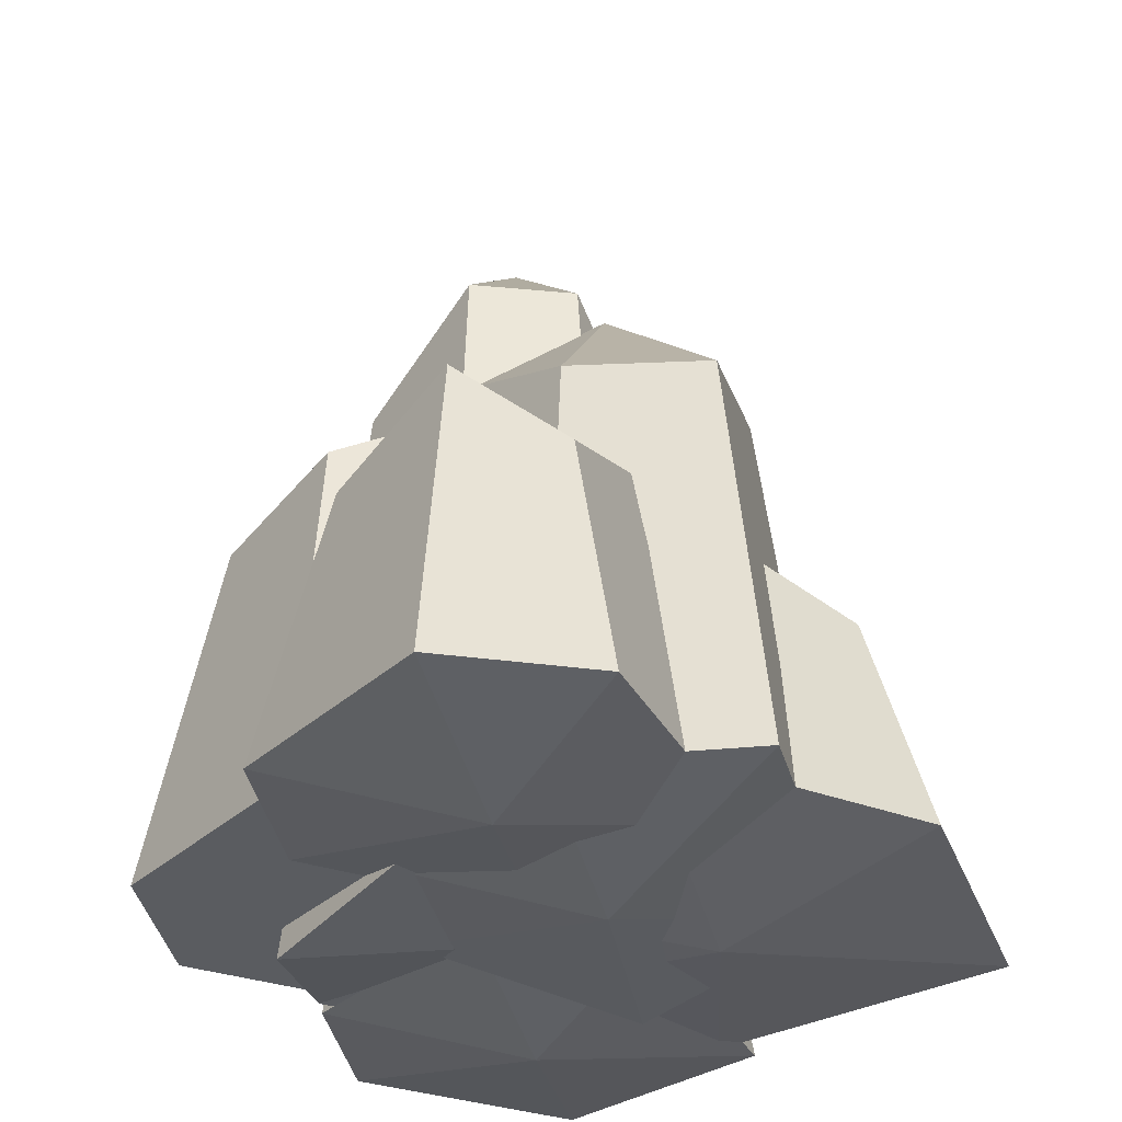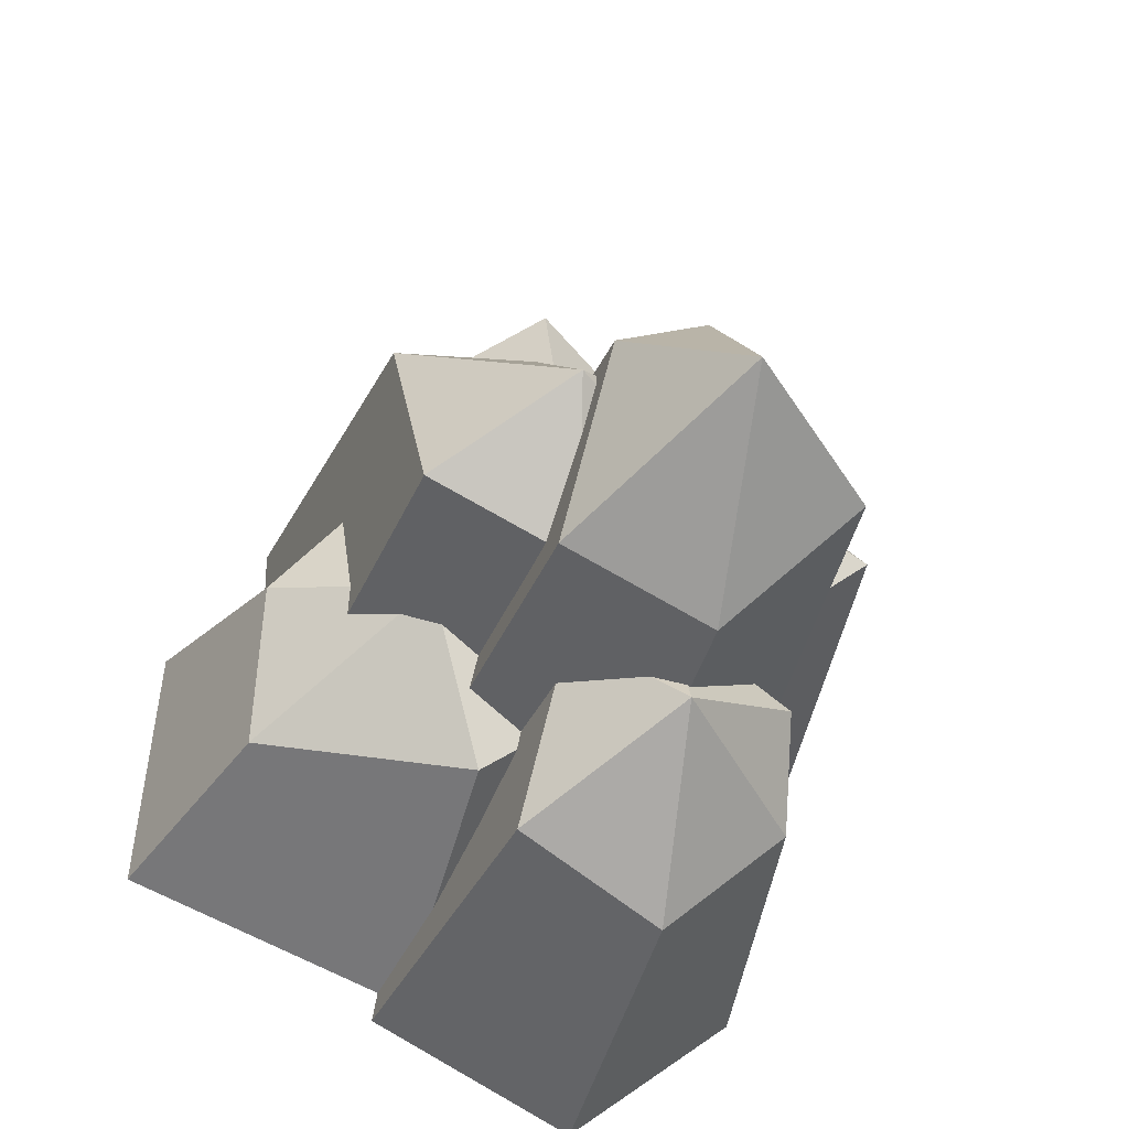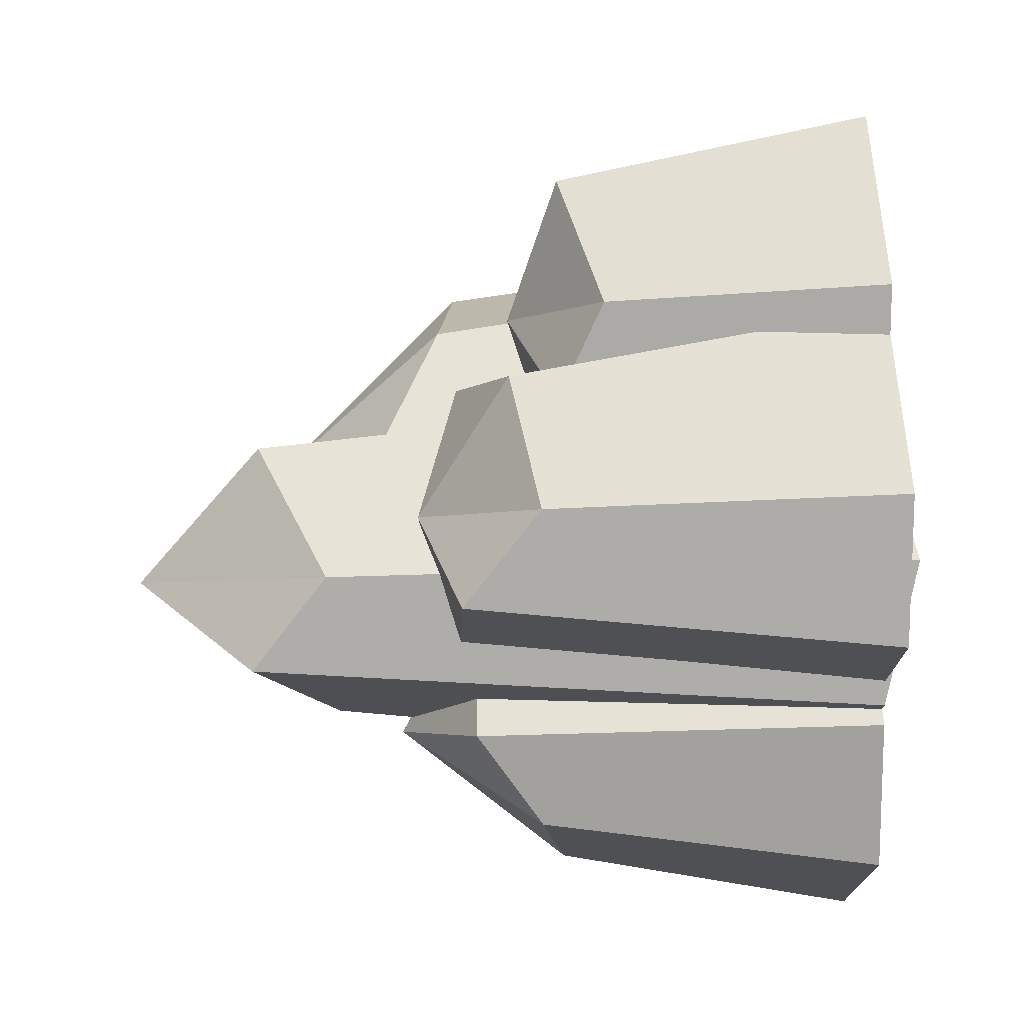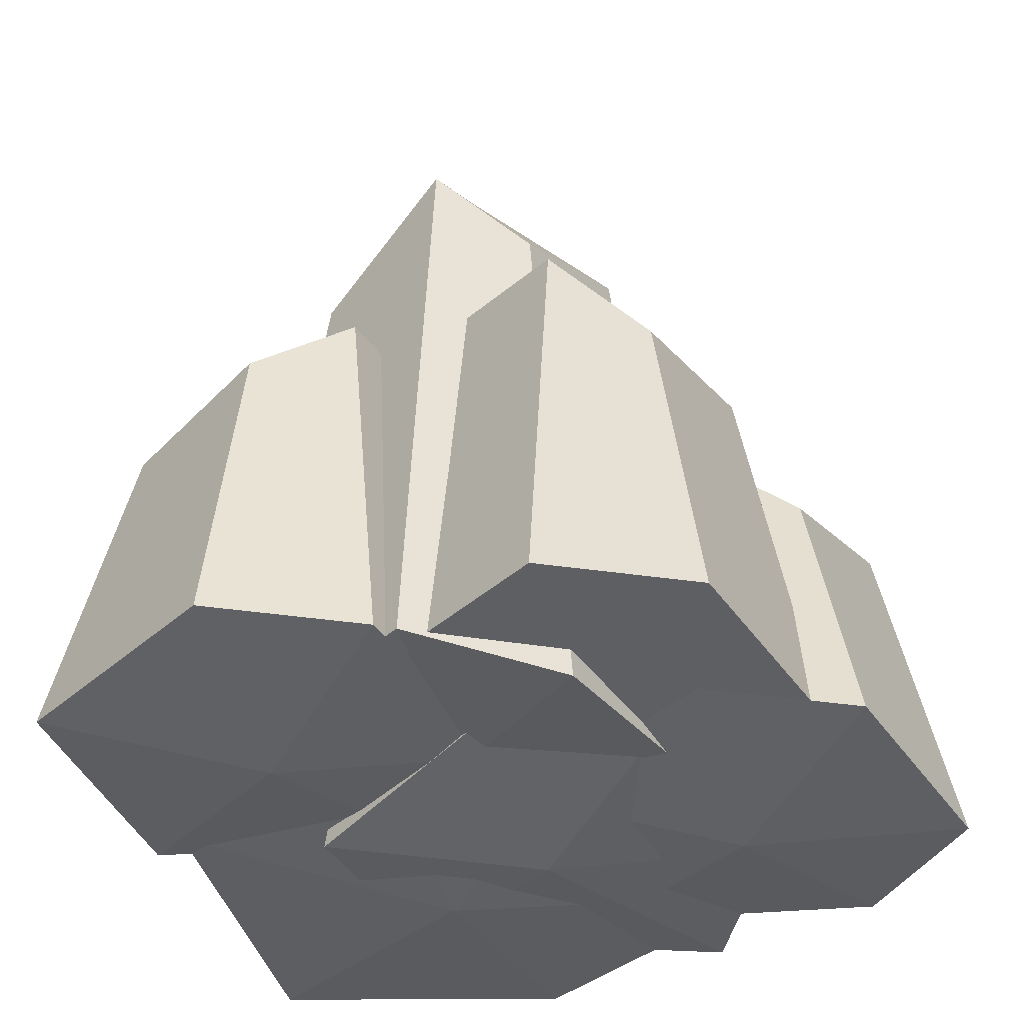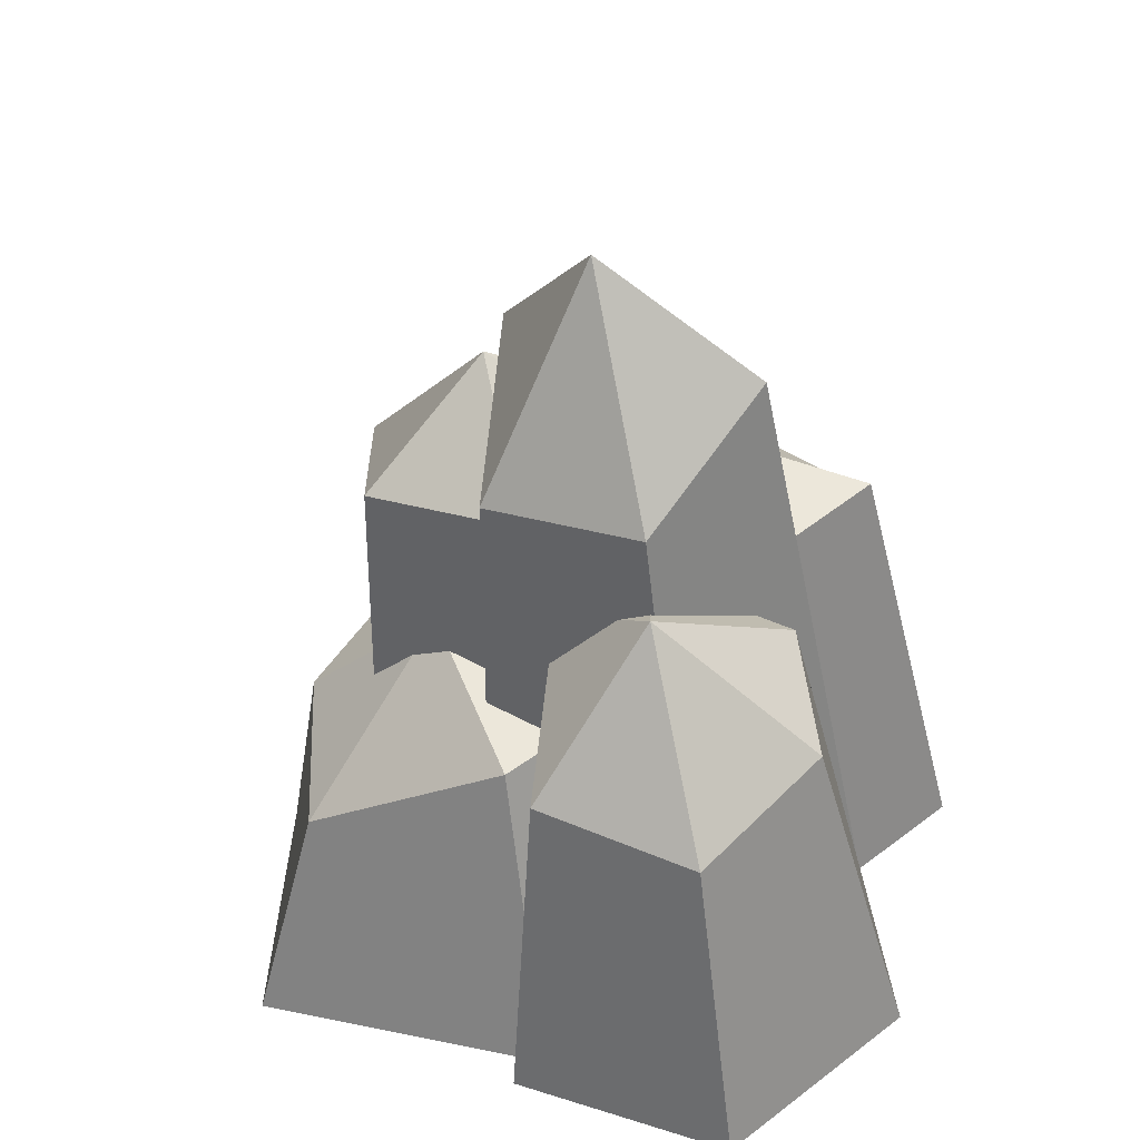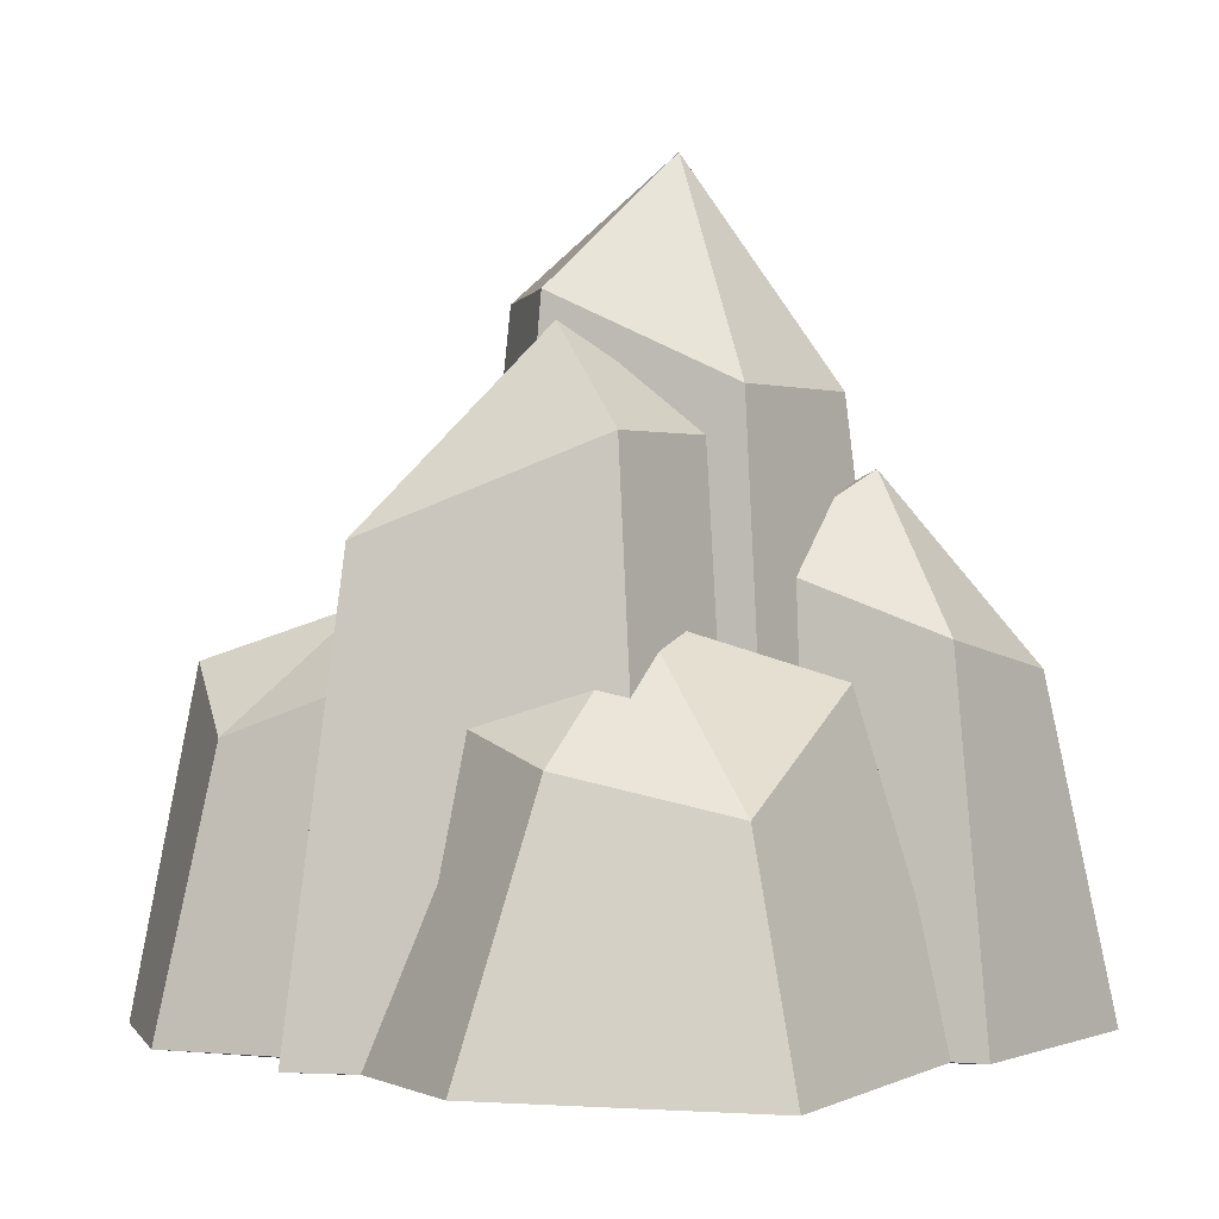
<metadata>
{"format":"obj","ext":"obj","renderer":"f3d","projection":"perspective","resolution":1024,"background":"white","views":[{"elev":-34.4,"azim":16.0,"up":"+Y"},{"elev":-37.0,"azim":163.7,"up":"+Z"},{"elev":21.8,"azim":-92.4,"up":"+Z"},{"elev":-41.2,"azim":-93.0,"up":"+Y"},{"elev":-49.3,"azim":-173.7,"up":"+Z"},{"elev":0.9,"azim":100.7,"up":"+Y"}]}
</metadata>
<code>
v 22.14 -1.544 12.25
v -2.251 -1.544 0.7558
v -22.56 -1.544 17.94
v -20.41 -1.544 35.75
v 1.221 -1.544 50.53
v 17.48 -1.544 42.48
v 15.39 36.55 16.24
v -2.136 36.57 8.438
v -15.82 36.64 20.74
v -14.07 31.23 32.13
v 0.929 36.06 42.96
v 12.05 28.8 37.3
v 0.6301 -5.12 25.35
v 0.9233 42.07 25.25
v 11.25 -1.544 -39.04
v -13.15 -1.544 -50.53
v -33.45 -1.544 -33.35
v -31.3 -1.544 -15.54
v -9.673 -1.544 -0.7559
v 6.583 -1.544 -8.808
v 4.533 38.75 -34.98
v -12.96 35.31 -42.86
v -26.69 38.75 -30.61
v -25 46.79 -19.21
v -10.04 46.4 -8.32
v 1.102 46.79 -13.94
v -10.26 -5.12 -25.94
v -9.971 55.86 -26.03
v 13.88 -1.544 -18.87
v -10.51 -1.544 -30.36
v -30.82 -1.544 -13.18
v -28.67 -5.12 4.629
v -7.035 -1.544 19.41
v 9.22 -1.544 11.36
v 7.17 63.8 -14.81
v -10.32 63.78 -22.69
v -24.06 73.68 -10.44
v -22.36 64.59 0.9561
v -7.399 73.02 11.85
v 3.739 73.66 6.232
v -7.627 -1.544 -5.768
v -7.333 88.39 -5.867
v 27.58 -1.544 -8.808
v 3.184 -5.12 -20.3
v -17.12 -1.544 -3.118
v -14.97 -1.544 14.69
v 6.656 -1.544 29.47
v 28.3 -1.544 26.28
v 20.86 58.74 -4.751
v 3.37 58.73 -12.62
v -10.37 58.74 -0.3786
v -8.667 58.73 11.02
v 6.292 50.71 21.91
v 22.82 48.41 21.15
v 6.065 -5.386 4.294
v 6.358 70.31 4.196
v 41.72 -1.544 -24.72
v 7.679 -1.544 -36.27
v -17.68 -1.544 -16.3
v -14.64 -1.544 8.852
v 15.91 -1.544 29.73
v 40 -1.544 7.248
v 32.23 23.08 -18.99
v 7.942 34.57 -25.43
v -8.133 34.58 -12.43
v -5.735 34.57 3.664
v 15.39 34.29 19.05
v 32.26 27.35 0.005402
v 15.07 -5.265 -5.833
v 15.49 41.06 -5.972
v 2.984 -1.544 -6.229
v -21.41 -1.544 -17.72
v -41.72 -1.544 -0.5392
v -39.57 -1.544 17.27
v -17.94 -1.544 32.05
v -1.68 -1.544 24
v -3.73 48.65 -2.173
v -21.22 48.65 -10.05
v -34.96 48.65 2.2
v -33.26 39.52 13.6
v -18.3 42.64 24.49
v -7.161 48.65 18.87
v -18.53 -1.544 6.873
v -18.23 53.54 6.774
f 1 2 8 7
f 2 3 9 8
f 3 4 10 9
f 4 5 11 10
f 5 6 12 11
f 6 1 7 12
f 2 1 13
f 3 2 13
f 4 3 13
f 5 4 13
f 6 5 13
f 1 6 13
f 7 8 14
f 8 9 14
f 9 10 14
f 10 11 14
f 11 12 14
f 12 7 14
f 15 16 22 21
f 16 17 23 22
f 17 18 24 23
f 18 19 25 24
f 19 20 26 25
f 20 15 21 26
f 16 15 27
f 17 16 27
f 18 17 27
f 19 18 27
f 20 19 27
f 15 20 27
f 21 22 28
f 22 23 28
f 23 24 28
f 24 25 28
f 25 26 28
f 26 21 28
f 29 30 36 35
f 30 31 37 36
f 31 32 38 37
f 32 33 39 38
f 33 34 40 39
f 34 29 35 40
f 30 29 41
f 31 30 41
f 32 31 41
f 33 32 41
f 34 33 41
f 29 34 41
f 35 36 42
f 36 37 42
f 37 38 42
f 38 39 42
f 39 40 42
f 40 35 42
f 43 44 50 49
f 44 45 51 50
f 45 46 52 51
f 46 47 53 52
f 47 48 54 53
f 48 43 49 54
f 44 43 55
f 45 44 55
f 46 45 55
f 47 46 55
f 48 47 55
f 43 48 55
f 49 50 56
f 50 51 56
f 51 52 56
f 52 53 56
f 53 54 56
f 54 49 56
f 57 58 64 63
f 58 59 65 64
f 59 60 66 65
f 60 61 67 66
f 61 62 68 67
f 62 57 63 68
f 58 57 69
f 59 58 69
f 60 59 69
f 61 60 69
f 62 61 69
f 57 62 69
f 63 64 70
f 64 65 70
f 65 66 70
f 66 67 70
f 67 68 70
f 68 63 70
f 71 72 78 77
f 72 73 79 78
f 73 74 80 79
f 74 75 81 80
f 75 76 82 81
f 76 71 77 82
f 72 71 83
f 73 72 83
f 74 73 83
f 75 74 83
f 76 75 83
f 71 76 83
f 77 78 84
f 78 79 84
f 79 80 84
f 80 81 84
f 81 82 84
f 82 77 84

</code>
